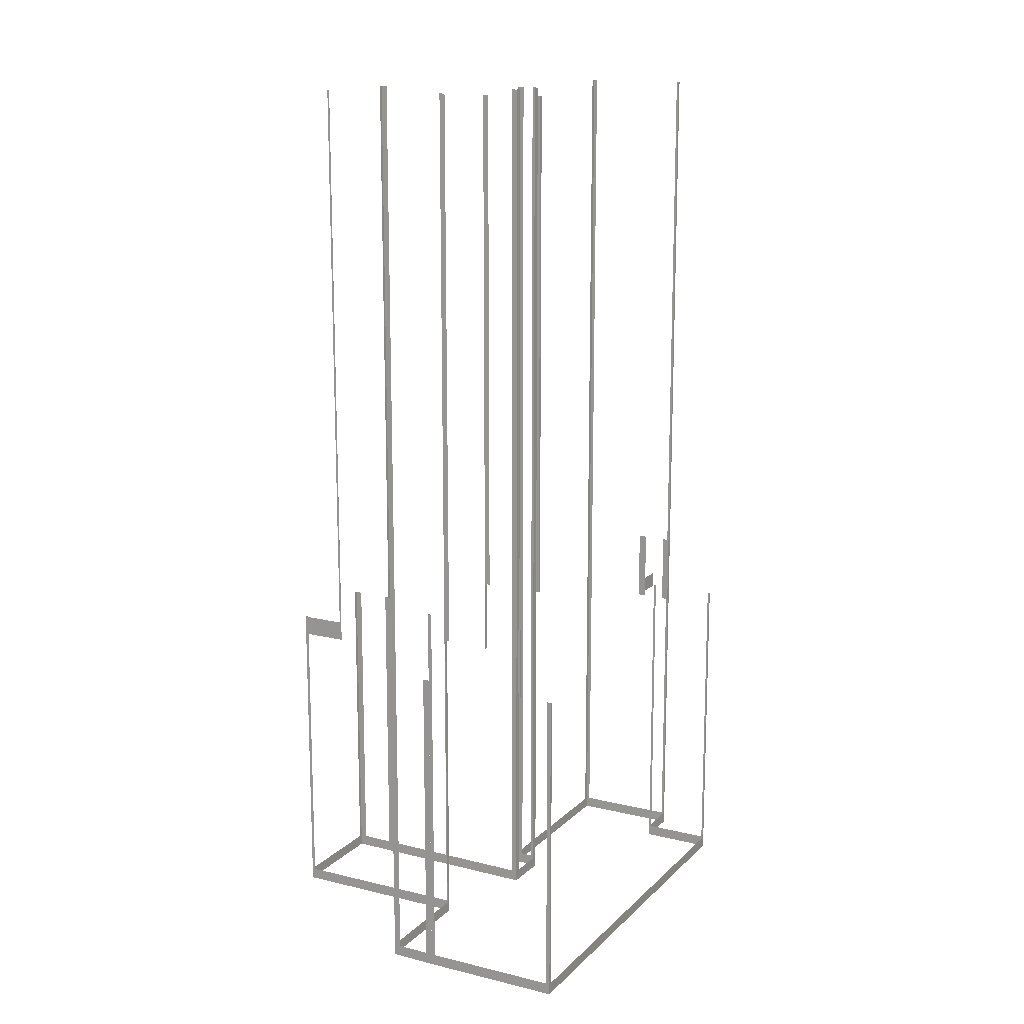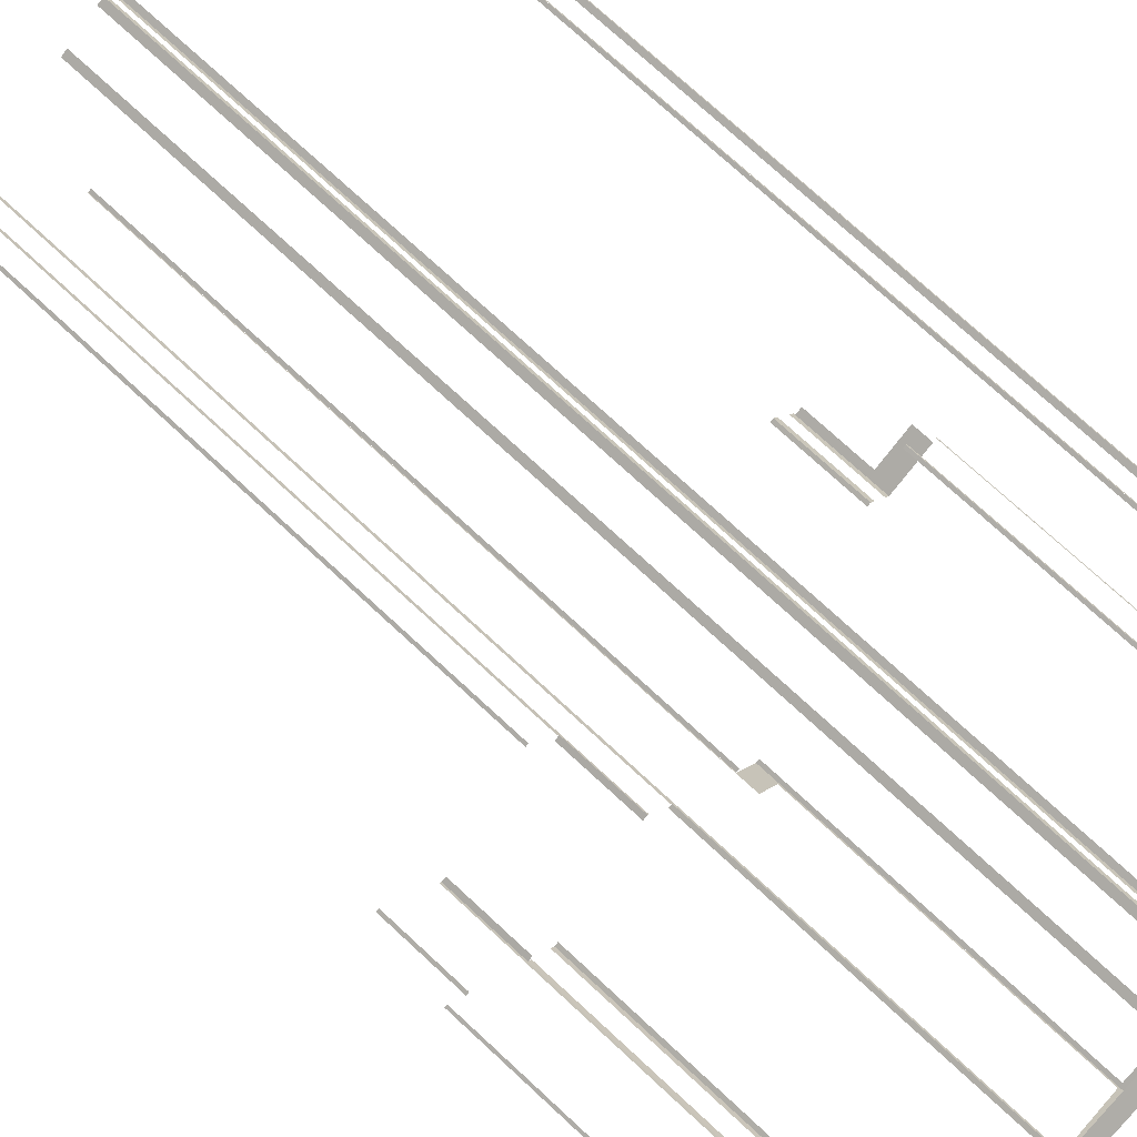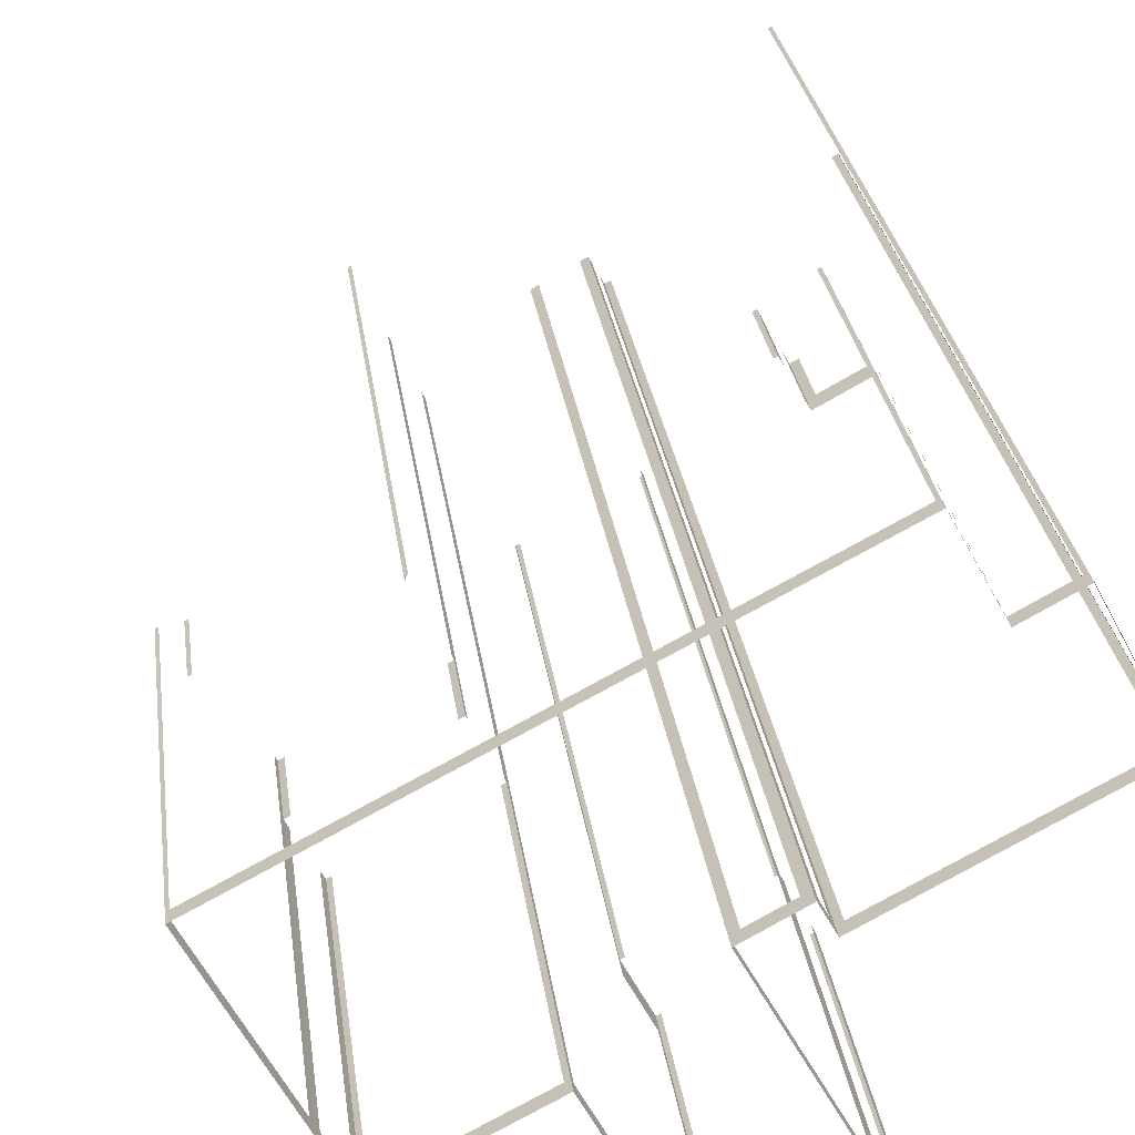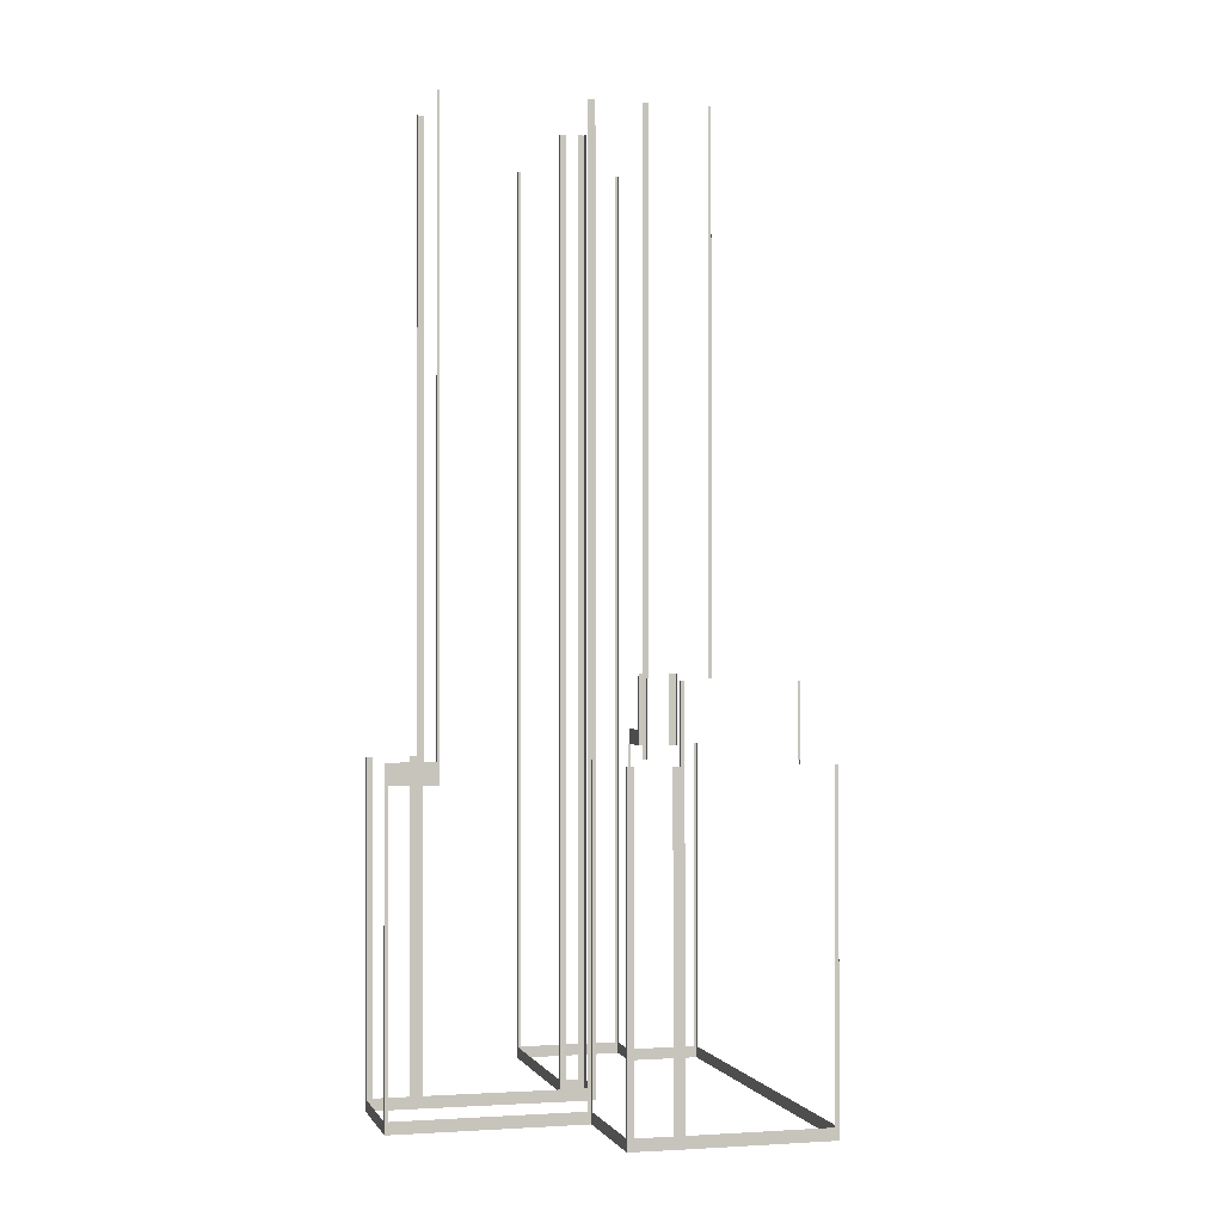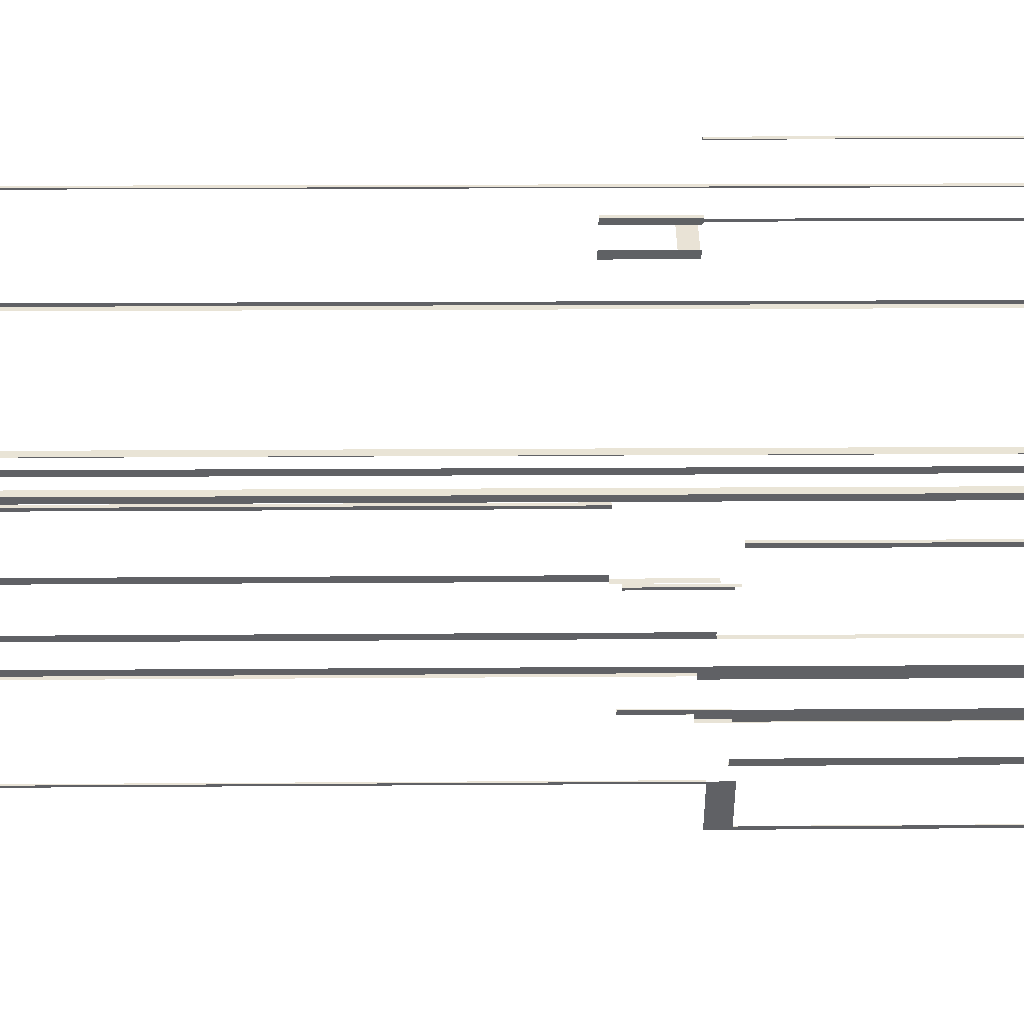
<metadata>
{"format":"obj","ext":"obj","renderer":"f3d","projection":"perspective","resolution":1024,"background":"white","views":[{"elev":14.9,"azim":89.6,"up":"+Z"},{"elev":73.5,"azim":132.9,"up":"+Y"},{"elev":25.0,"azim":173.3,"up":"+Y"},{"elev":-0.6,"azim":46.9,"up":"+Z"},{"elev":13.0,"azim":88.9,"up":"+Y"}]}
</metadata>
<code>
o geometryt000010000010000110010110000110000110100000000110st33_M
v 659.9 -184.2 106.6
v 659.7 -184.6 232
v 659.9 -184.2 232
v 666.6 -171.4 105
v 666.4 -171.8 106.6
v 659.7 -184.6 105
v 666.4 -171.8 232
v 666.6 -171.4 232
v 682.2 -196.9 106.6
v 682.8 -197.2 232
v 682.2 -196.9 232
v 660.3 -185 106.6
v 682.8 -197.2 105
v 660.3 -185 232
v 659.7 -184.6 232
v 659.7 -184.6 105
v 667 -171.6 106.6
v 672 -174.4 105
v 666.6 -171.4 105
v 672 -174.4 106.6
v 666.6 -171.4 232
v 667 -171.6 232
v 676.5 -176.9 152.2
v 676.5 -176.9 159.8
v 677.3 -177.3 159.8
v 677.3 -177.3 150
v 675.4 -176.3 150
v 672.5 -174.6 152.2
v 672.5 -174.6 150
v 708.2 -194.4 232
v 708.2 -194.4 160
v 707.9 -194.2 160
v 707.9 -194.2 232
v 672.2 -174.1 106.6
v 672 -174.4 150
v 672.2 -174.1 150
v 676.7 -165.9 106.6
v 672 -174.4 105
v 676.7 -165.9 150
v 676.8 -165.6 150
v 676.8 -165.6 105
v 676 -223 106.6
v 675.6 -223.8 150
v 676 -223 150
v 678.3 -218.9 106.6
v 675.6 -223.8 105
v 678.3 -218.9 150
v 678.7 -218.1 150
v 678.7 -218.1 105
v 688.3 -230.7 106.6
v 688.8 -231 150
v 688.3 -230.7 150
v 675.6 -223.8 105
v 676 -224 106.6
v 688.8 -231 105
v 676 -224 150
v 675.6 -223.8 150
v 677.1 -165.7 106.6
v 676.8 -165.6 150
v 677.1 -165.7 150
v 727.9 -192.9 106.6
v 676.8 -165.6 105
v 727.9 -192.9 150
v 728.3 -193.1 150
v 728.3 -193.1 105
v 677.8 -176.3 160
v 677.8 -176.3 150
v 677.8 -176.4 150
v 677.3 -177.3 150
v 677.3 -177.3 160
v 680 -172.7 160
v 680 -172.7 150
v 679.4 -173.6 150
v 679.4 -173.6 160
v 679.2 -217.3 232
v 679.2 -217.3 106.6
v 678.7 -218.1 150
v 678.7 -218.1 232
v 690.2 -197.5 105
v 689.8 -198.3 106.6
v 678.7 -218.1 105
v 689.8 -198.3 232
v 690.2 -197.5 232
v 678.7 -218.1 232
v 678.7 -218.1 150
v 679.1 -218.3 150
v 679.1 -218.3 232
v 691.4 -225.1 232
v 691.4 -225.1 150
v 691.8 -225.3 150
v 691.8 -225.3 232
v 680.3 -172.9 160
v 680.3 -172.9 150
v 680 -172.7 150
v 680 -172.7 160
v 725.9 -197.4 160
v 725.9 -197.4 150
v 725.6 -197.2 150
v 725.6 -197.2 160
v 684 -195.1 106.6
v 684.5 -194.3 232
v 684 -195.1 232
v 682.8 -197.2 105
v 683.3 -196.4 106.6
v 684.5 -194.3 105
v 683.3 -196.4 232
v 682.8 -197.2 232
v 689.4 -197 106.6
v 690.2 -197.5 232
v 689.4 -197 232
v 685.3 -194.8 106.6
v 690.2 -197.5 105
v 685.3 -194.8 232
v 684.5 -194.3 232
v 684.5 -194.3 105
v 700.8 -208.6 232
v 700.8 -208.6 106.6
v 701 -208.2 150
v 701 -208.2 232
v 689 -230.6 106.6
v 691.8 -225.3 105
v 701 -208.2 105
v 689 -230.6 147.1
v 688.8 -231 105
v 691.9 -225.1 147.1
v 691.8 -225.3 150
v 688.8 -231 150
v 691.9 -225.1 232
v 691.8 -225.3 232
v 715.2 -215.9 106.6
v 715.7 -216.1 150
v 715.2 -215.9 150
v 701.5 -208.5 106.6
v 715.7 -216.1 105
v 701.5 -208.5 150
v 701 -208.2 150
v 701 -208.2 105
v 701 -208.2 232
v 701 -208.2 150
v 701.2 -207.9 150
v 701.2 -207.9 232
v 704.1 -202.4 150
v 704.3 -202.1 150
v 704.3 -202.1 160
v 704.1 -202.4 232
v 704.3 -202.1 232
v 704.3 -202.1 160
v 704.3 -202.1 150
v 704.8 -202.4 150
v 704.8 -202.4 160
v 718.3 -210.1 160
v 718.3 -210.1 150
v 718.9 -210.5 150
v 718.9 -210.5 160
v 704.3 -202.1 232
v 704.3 -202.1 160
v 704.5 -201.7 160
v 704.5 -201.7 232
v 708 -194.8 232
v 708 -194.8 160
v 708.2 -194.4 160
v 708.2 -194.4 232
v 718.4 -211.3 106.6
v 718.9 -210.5 150
v 718.4 -211.3 150
v 715.7 -216.1 105
v 716.1 -215.3 106.6
v 718.9 -210.5 105
v 716.1 -215.3 150
v 715.7 -216.1 150
v 728 -193.5 106.6
v 728.3 -193.1 150
v 728 -193.5 150
v 719.1 -210 106.6
v 725.9 -197.4 105
v 728.3 -193.1 105
v 719.1 -210 160
v 718.9 -210.5 150
v 718.9 -210.5 105
v 718.9 -210.5 160
v 725.8 -197.6 160
v 725.8 -197.6 150.6
v 725.9 -197.4 150.6
v 725.9 -197.4 160
f 1 2 3
f 4 1 5
f 4 6 1
f 2 1 6
f 7 8 5
f 8 4 5
f 9 10 11
f 12 13 9
f 10 9 13
f 14 15 12
f 15 16 12
f 16 13 12
f 20 18 17
f 21 17 19
f 22 17 21
f 23 24 25
f 26 23 25
f 27 23 26
f 27 28 23
f 29 28 27
f 30 31 32
f 30 32 33
f 34 35 36
f 37 38 34
f 35 34 38
f 39 40 37
f 40 41 37
f 41 38 37
f 42 43 44
f 45 46 42
f 43 42 46
f 47 48 45
f 48 49 45
f 49 46 45
f 50 51 52
f 53 50 54
f 53 55 50
f 51 50 55
f 56 57 54
f 57 53 54
f 58 59 60
f 61 62 58
f 59 58 62
f 63 64 61
f 64 65 61
f 65 62 61
f 66 68 70
f 71 72 73
f 71 73 74
f 75 76 77
f 77 78 75
f 79 76 80
f 79 81 76
f 77 76 81
f 80 82 83
f 83 79 80
f 84 85 86
f 84 86 87
f 88 89 90
f 88 90 91
f 100 101 102
f 103 100 104
f 103 105 100
f 101 100 105
f 106 107 104
f 107 103 104
f 108 109 110
f 111 112 108
f 109 108 112
f 113 114 111
f 114 115 111
f 115 112 111
f 116 117 118
f 118 119 116
f 117 120 121
f 121 122 117
f 118 117 122
f 123 124 120
f 124 121 120
f 125 126 123
f 126 127 123
f 123 127 124
f 125 128 126
f 126 128 129
f 130 131 132
f 133 134 130
f 131 130 134
f 135 136 133
f 136 137 133
f 137 134 133
f 138 139 140
f 138 140 141
f 142 143 144
f 145 142 144
f 146 145 144
f 147 148 149
f 147 149 150
f 151 152 153
f 151 153 154
f 155 156 157
f 155 157 158
f 159 160 161
f 159 161 162
f 163 164 165
f 166 163 167
f 166 168 163
f 169 170 167
f 170 166 167
f 174 175 171
f 175 176 171
f 172 171 176
f 174 177 178
f 178 179 174
f 179 175 174
f 178 177 180
f 181 182 183
f 181 183 184
f 17 18 19
f 66 67 68
f 68 69 70
f 92 93 94
f 92 94 95
f 96 97 98
f 96 98 99
f 164 163 168
f 171 172 173

</code>
